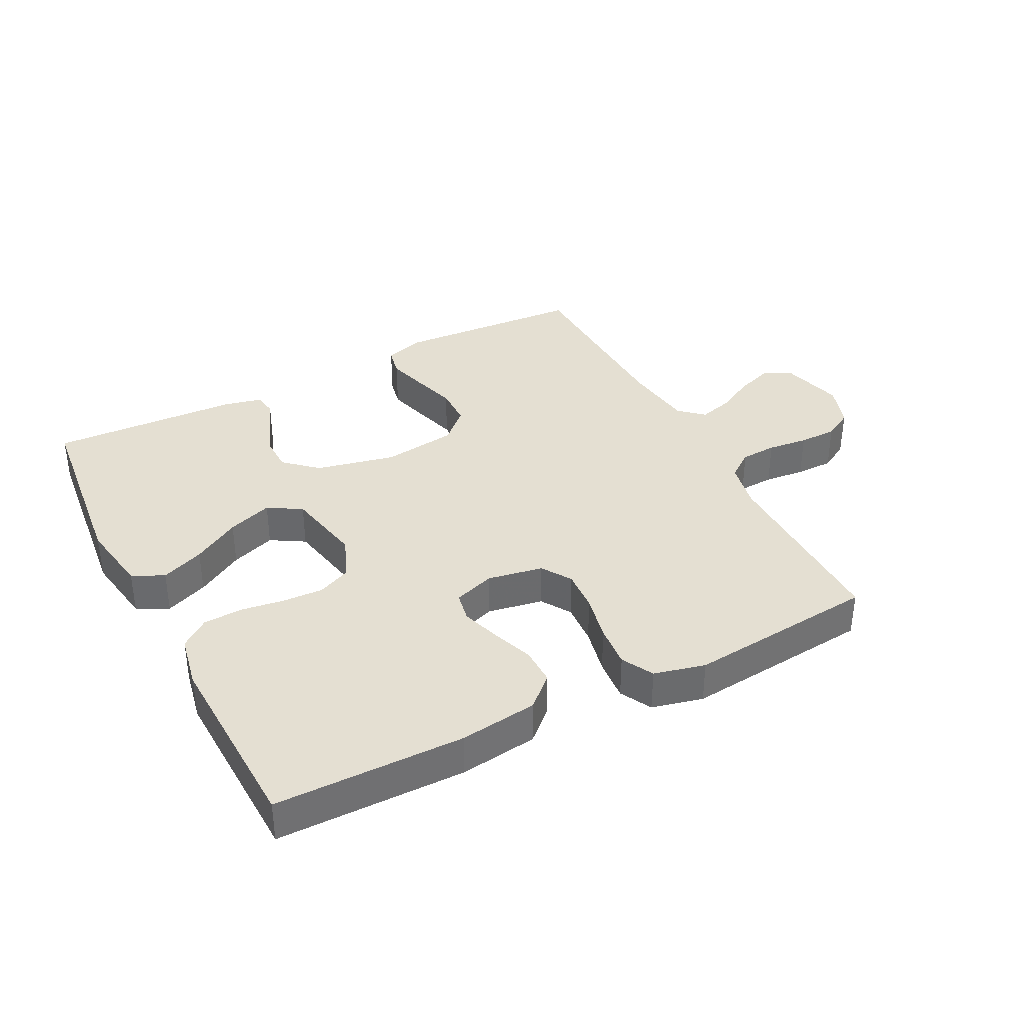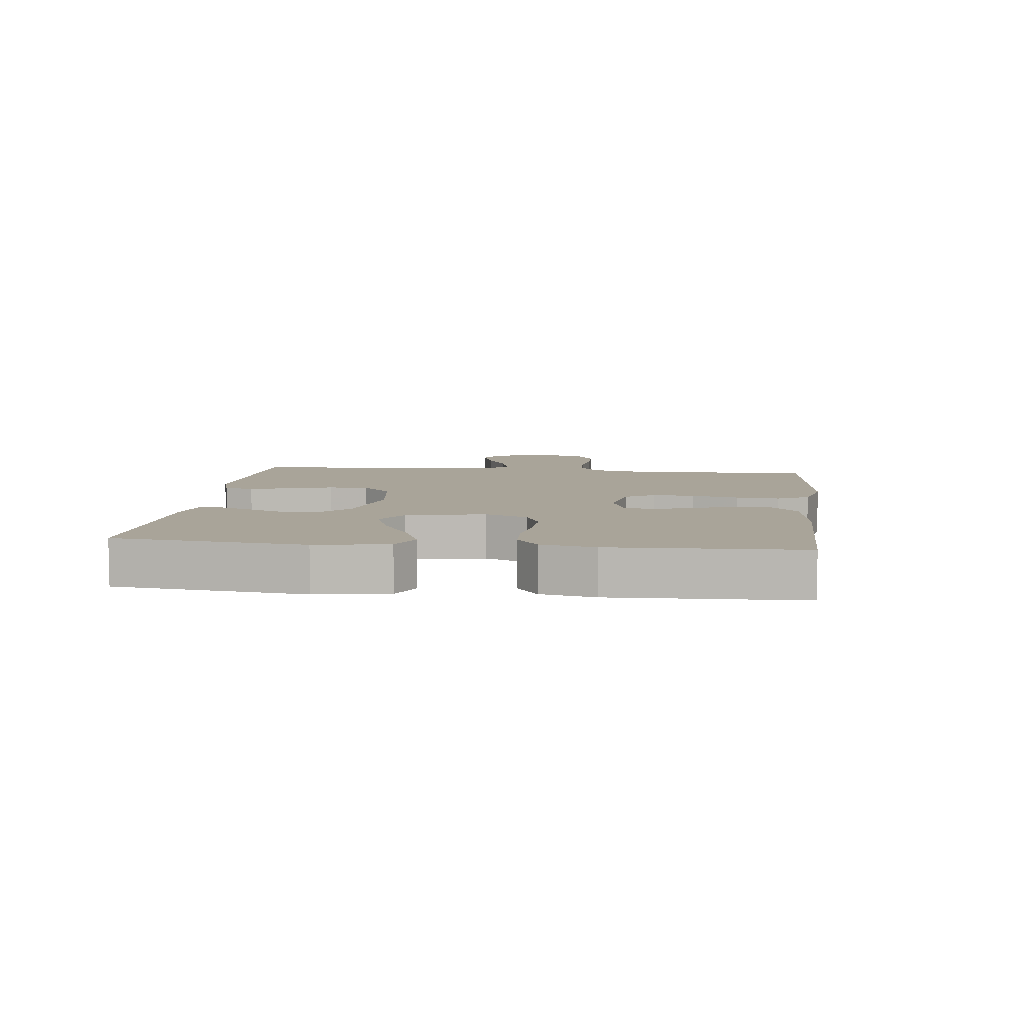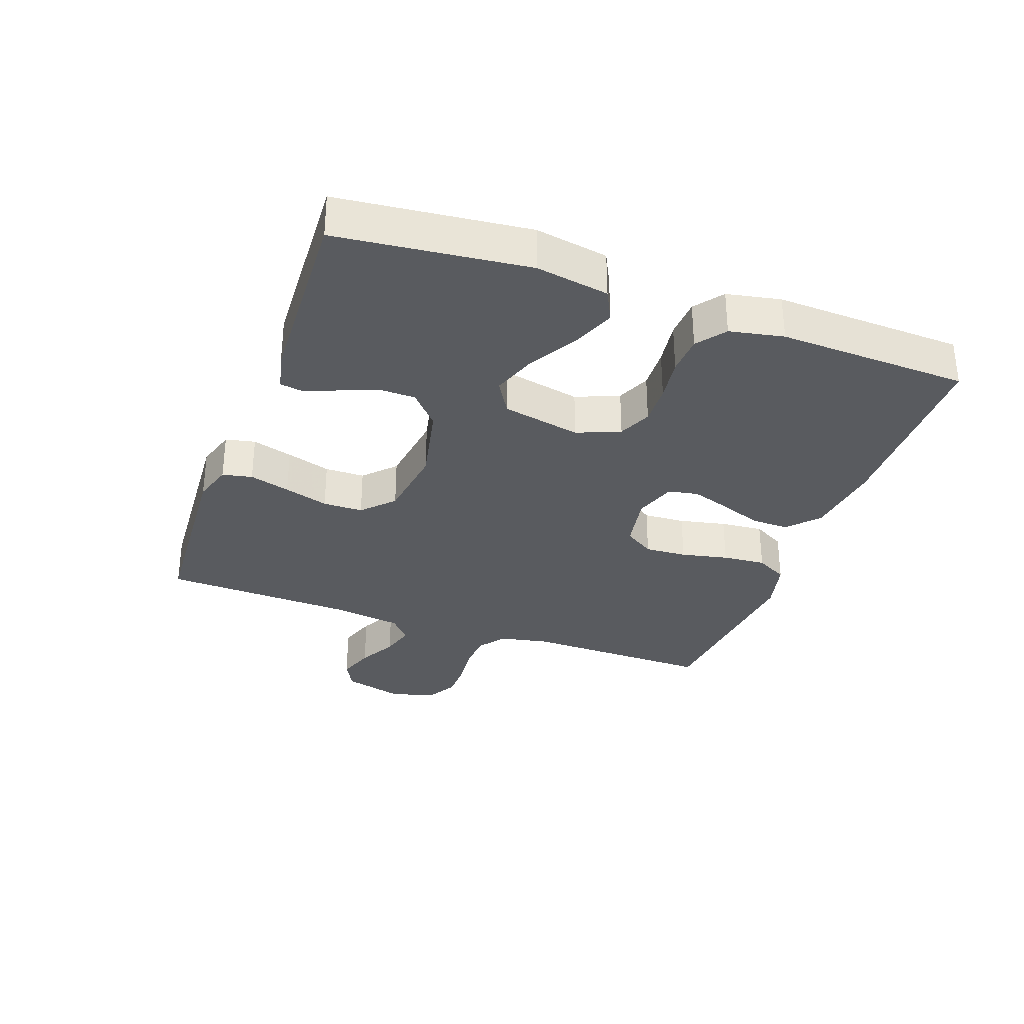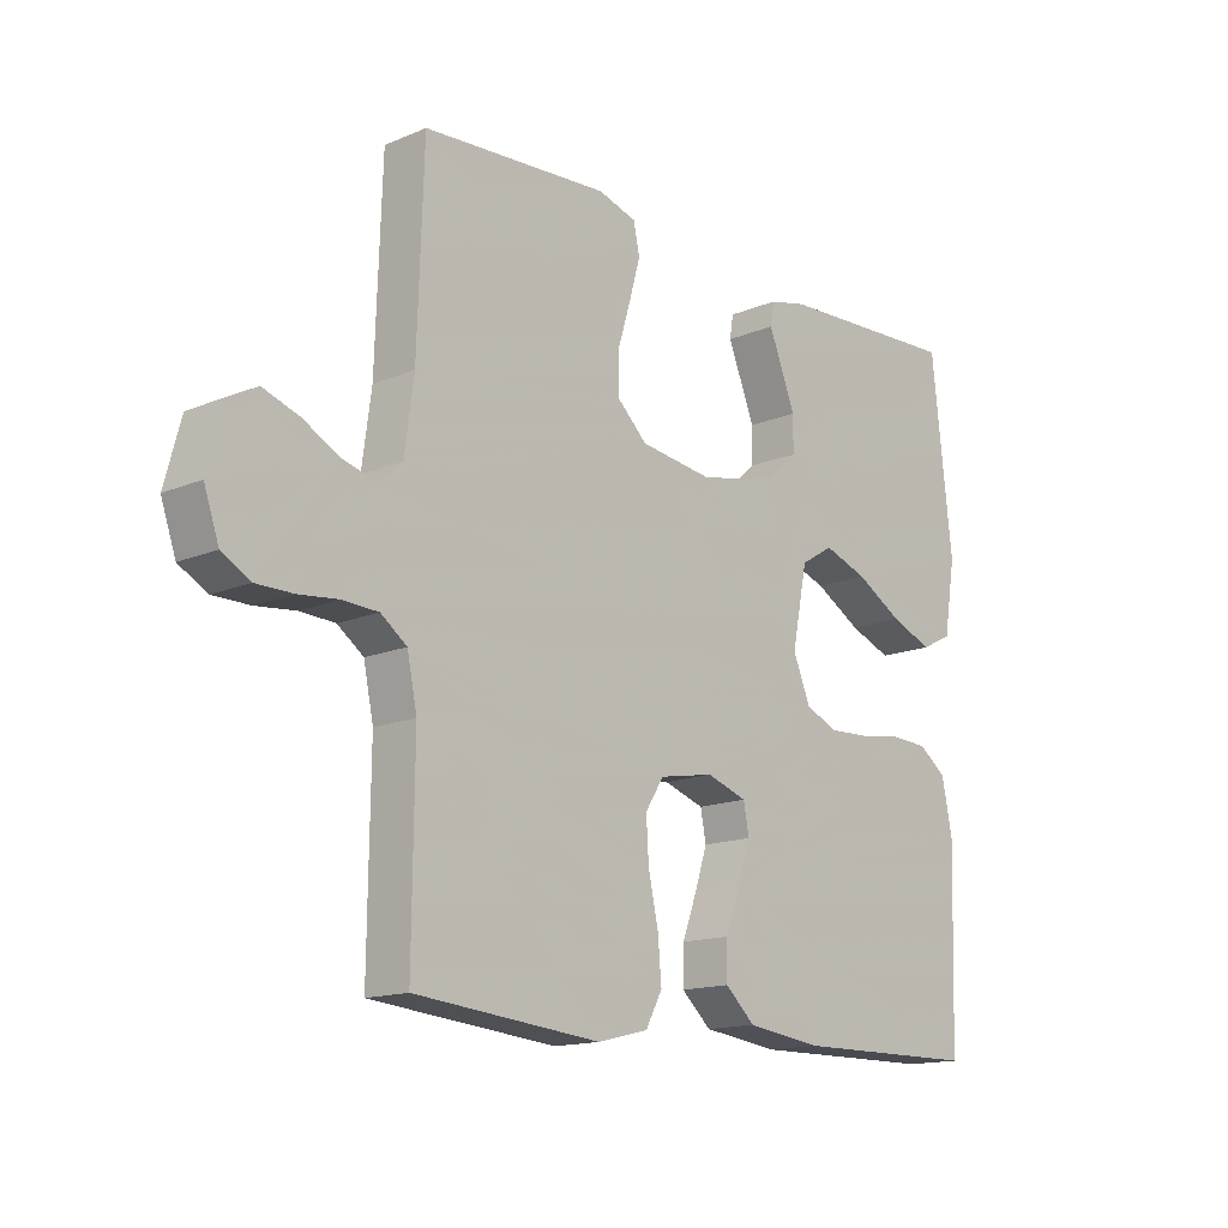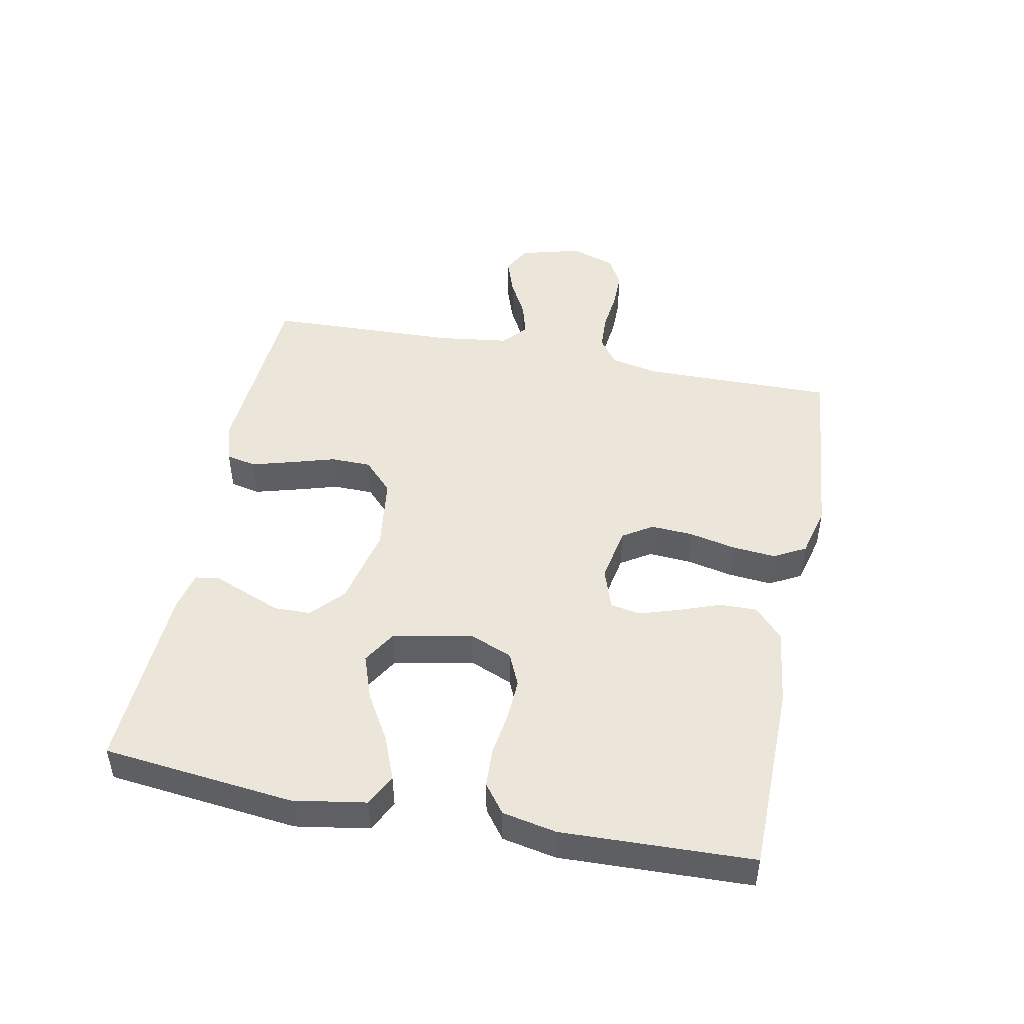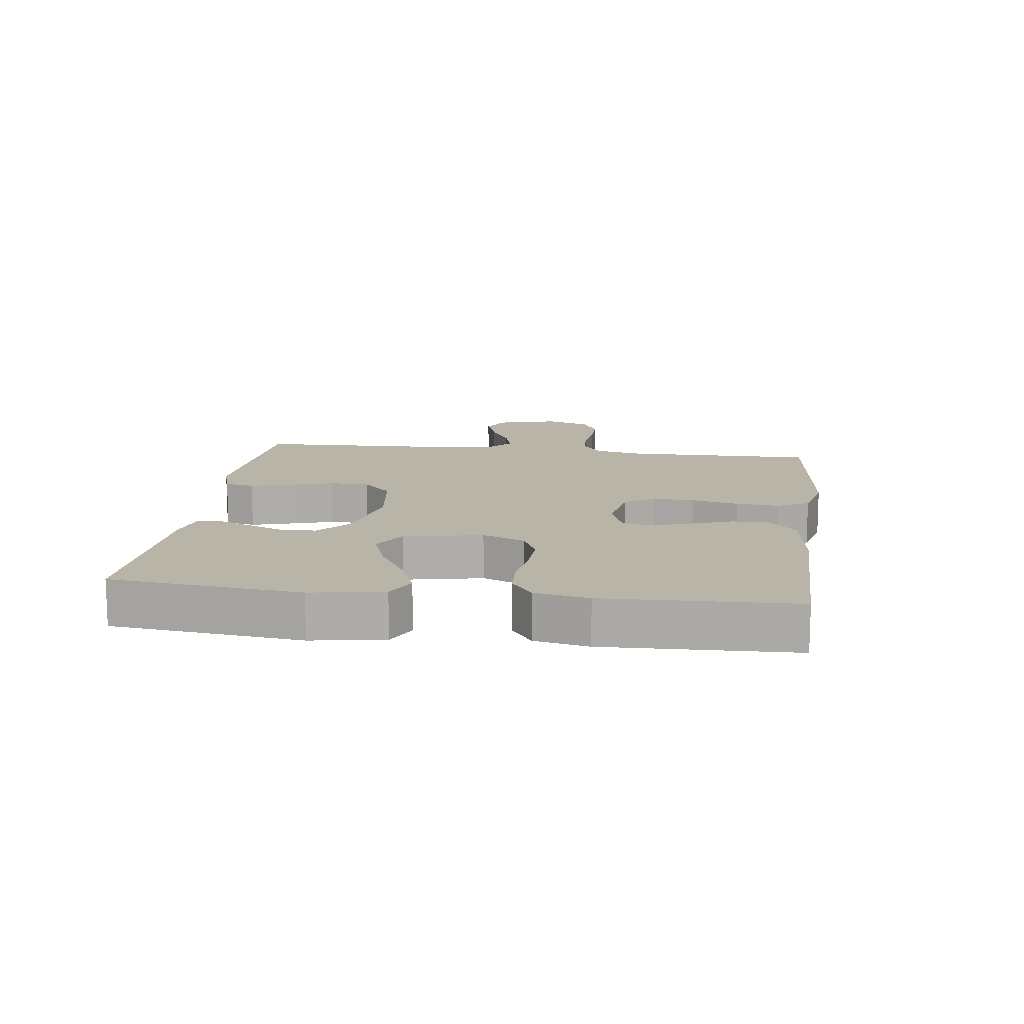
<metadata>
{"format":"obj","ext":"obj","renderer":"f3d","projection":"perspective","resolution":1024,"background":"white","views":[{"elev":37.0,"azim":152.7,"up":"+Y"},{"elev":7.2,"azim":96.7,"up":"+Y"},{"elev":-32.2,"azim":70.1,"up":"+Y"},{"elev":-14.9,"azim":-47.9,"up":"+Z"},{"elev":47.5,"azim":101.2,"up":"+Y"},{"elev":13.3,"azim":97.4,"up":"+Y"}]}
</metadata>
<code>
v 0.5 0.07 0.5
v 0.533 0.07 0.2
v 0.514 0.07 0.085
v 0.464 0.07 0.06
v 0.396 0.07 0.087
v 0.321 0.07 0.131
v 0.25 0.07 0.156
v 0.197 0.07 0.124
v 0.172 0.07 0
v 0.2 0.07 -0.068
v 0.252 0.07 -0.091
v 0.317 0.07 -0.088
v 0.386 0.07 -0.078
v 0.448 0.07 -0.081
v 0.493 0.07 -0.115
v 0.51 0.07 -0.2
v 0.5 0.07 -0.5
v 0.2 0.07 -0.503
v 0.077 0.07 -0.487
v 0.029 0.07 -0.443
v 0.03 0.07 -0.384
v 0.054 0.07 -0.319
v 0.074 0.07 -0.257
v 0.065 0.07 -0.21
v 0 0.07 -0.188
v -0.088 0.07 -0.204
v -0.118 0.07 -0.251
v -0.114 0.07 -0.317
v -0.098 0.07 -0.391
v -0.092 0.07 -0.459
v -0.119 0.07 -0.509
v -0.2 0.07 -0.529
v -0.5 0.07 -0.5
v -0.497 0.07 -0.2
v -0.513 0.07 -0.123
v -0.555 0.07 -0.092
v -0.612 0.07 -0.089
v -0.676 0.07 -0.096
v -0.736 0.07 -0.096
v -0.782 0.07 -0.07
v -0.806 0.07 0
v -0.78 0.07 0.097
v -0.735 0.07 0.121
v -0.677 0.07 0.101
v -0.617 0.07 0.069
v -0.563 0.07 0.054
v -0.525 0.07 0.088
v -0.51 0.07 0.2
v -0.5 0.07 0.5
v -0.2 0.07 0.519
v -0.138 0.07 0.5
v -0.128 0.07 0.453
v -0.146 0.07 0.389
v -0.167 0.07 0.319
v -0.166 0.07 0.256
v -0.118 0.07 0.21
v 0 0.07 0.194
v 0.126 0.07 0.222
v 0.177 0.07 0.268
v 0.178 0.07 0.325
v 0.155 0.07 0.383
v 0.134 0.07 0.435
v 0.14 0.07 0.472
v 0.2 0.07 0.486
v 0.5 0 0.5
v 0.533 0 0.2
v 0.514 0 0.085
v 0.464 0 0.06
v 0.396 0 0.087
v 0.321 0 0.131
v 0.25 0 0.156
v 0.197 0 0.124
v 0.172 0 0
v 0.2 0 -0.068
v 0.252 0 -0.091
v 0.317 0 -0.088
v 0.386 0 -0.078
v 0.448 0 -0.081
v 0.493 0 -0.115
v 0.51 0 -0.2
v 0.5 0 -0.5
v 0.2 0 -0.503
v 0.077 0 -0.487
v 0.029 0 -0.443
v 0.03 0 -0.384
v 0.054 0 -0.319
v 0.074 0 -0.257
v 0.065 0 -0.21
v 0 0 -0.188
v -0.088 0 -0.204
v -0.118 0 -0.251
v -0.114 0 -0.317
v -0.098 0 -0.391
v -0.092 0 -0.459
v -0.119 0 -0.509
v -0.2 0 -0.529
v -0.5 0 -0.5
v -0.497 0 -0.2
v -0.513 0 -0.123
v -0.555 0 -0.092
v -0.612 0 -0.089
v -0.676 0 -0.096
v -0.736 0 -0.096
v -0.782 0 -0.07
v -0.806 0 0
v -0.78 0 0.097
v -0.735 0 0.121
v -0.677 0 0.101
v -0.617 0 0.069
v -0.563 0 0.054
v -0.525 0 0.088
v -0.51 0 0.2
v -0.5 0 0.5
v -0.2 0 0.519
v -0.138 0 0.5
v -0.128 0 0.453
v -0.146 0 0.389
v -0.167 0 0.319
v -0.166 0 0.256
v -0.118 0 0.21
v 0 0 0.194
v 0.126 0 0.222
v 0.177 0 0.268
v 0.178 0 0.325
v 0.155 0 0.383
v 0.134 0 0.435
v 0.14 0 0.472
v 0.2 0 0.486
f 4 5 6
f 3 4 6
f 2 3 6
f 1 2 6
f 64 1 6
f 63 64 6
f 62 63 6
f 61 62 6
f 60 61 6 7
f 59 60 7 8
f 58 59 8 9
f 57 58 9
f 56 57 9 10
f 52 53 54
f 51 52 54
f 50 51 54
f 49 50 54
f 48 49 54
f 47 48 54 55
f 46 47 55 56
f 43 44 45
f 42 43 45
f 41 42 45
f 40 41 45
f 39 40 45
f 38 39 45
f 37 38 45
f 36 37 45 46
f 46 56 10
f 36 46 10
f 35 36 10
f 32 33 34
f 31 32 34
f 30 31 34
f 29 30 34
f 28 29 34
f 27 28 34 35
f 20 21 22
f 19 20 22
f 18 19 22
f 17 18 22
f 16 17 22
f 15 16 22
f 14 15 22
f 13 14 22
f 12 13 22
f 11 12 22 23
f 10 11 23 24
f 26 27 35
f 25 26 35 10
f 10 24 25
f 70 69 68
f 70 68 67
f 70 67 66
f 70 66 65
f 70 65 128
f 70 128 127
f 70 127 126
f 70 126 125
f 71 70 125 124
f 72 71 124 123
f 73 72 123 122
f 73 122 121
f 74 73 121 120
f 118 117 116
f 118 116 115
f 118 115 114
f 118 114 113
f 118 113 112
f 119 118 112 111
f 120 119 111 110
f 109 108 107
f 109 107 106
f 109 106 105
f 109 105 104
f 109 104 103
f 109 103 102
f 109 102 101
f 110 109 101 100
f 74 120 110
f 74 110 100
f 74 100 99
f 98 97 96
f 98 96 95
f 98 95 94
f 98 94 93
f 98 93 92
f 99 98 92 91
f 86 85 84
f 86 84 83
f 86 83 82
f 86 82 81
f 86 81 80
f 86 80 79
f 86 79 78
f 86 78 77
f 86 77 76
f 87 86 76 75
f 88 87 75 74
f 99 91 90
f 74 99 90 89
f 89 88 74
f 1 65 66 2
f 2 66 67 3
f 3 67 68 4
f 4 68 69 5
f 5 69 70 6
f 6 70 71 7
f 7 71 72 8
f 8 72 73 9
f 9 73 74 10
f 10 74 75 11
f 11 75 76 12
f 12 76 77 13
f 13 77 78 14
f 14 78 79 15
f 15 79 80 16
f 16 80 81 17
f 17 81 82 18
f 18 82 83 19
f 19 83 84 20
f 20 84 85 21
f 21 85 86 22
f 22 86 87 23
f 23 87 88 24
f 24 88 89 25
f 25 89 90 26
f 26 90 91 27
f 27 91 92 28
f 28 92 93 29
f 29 93 94 30
f 30 94 95 31
f 31 95 96 32
f 32 96 97 33
f 33 97 98 34
f 34 98 99 35
f 35 99 100 36
f 36 100 101 37
f 37 101 102 38
f 38 102 103 39
f 39 103 104 40
f 40 104 105 41
f 41 105 106 42
f 42 106 107 43
f 43 107 108 44
f 44 108 109 45
f 45 109 110 46
f 46 110 111 47
f 47 111 112 48
f 48 112 113 49
f 49 113 114 50
f 50 114 115 51
f 51 115 116 52
f 52 116 117 53
f 53 117 118 54
f 54 118 119 55
f 55 119 120 56
f 56 120 121 57
f 57 121 122 58
f 58 122 123 59
f 59 123 124 60
f 60 124 125 61
f 61 125 126 62
f 62 126 127 63
f 63 127 128 64
f 64 128 65 1

</code>
